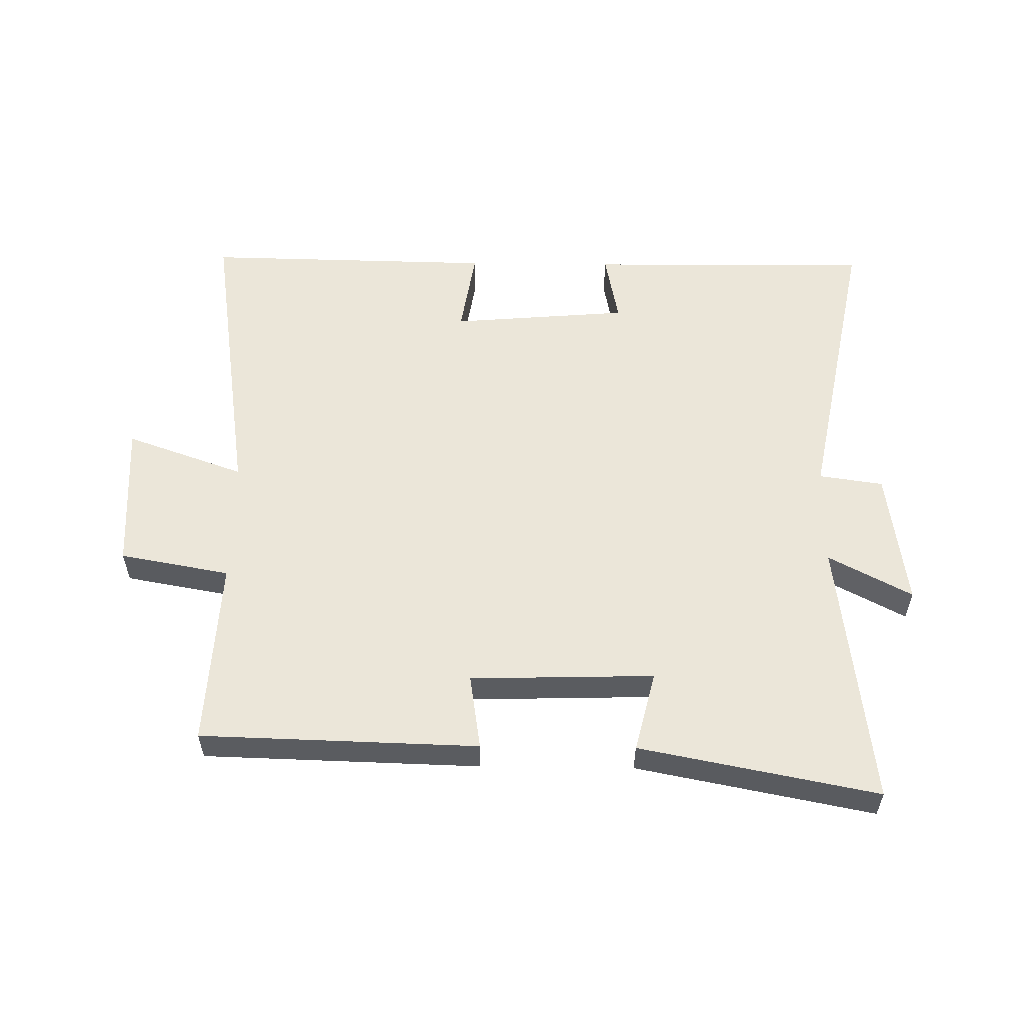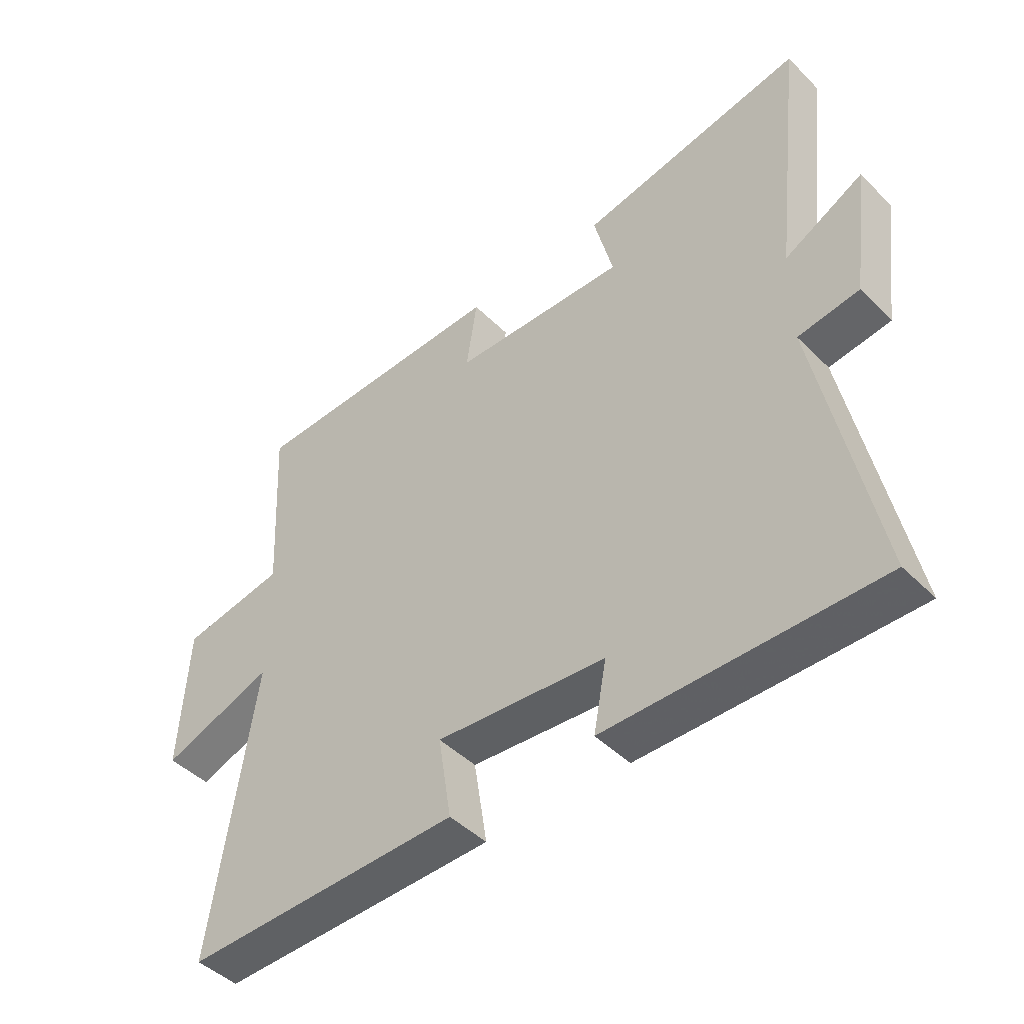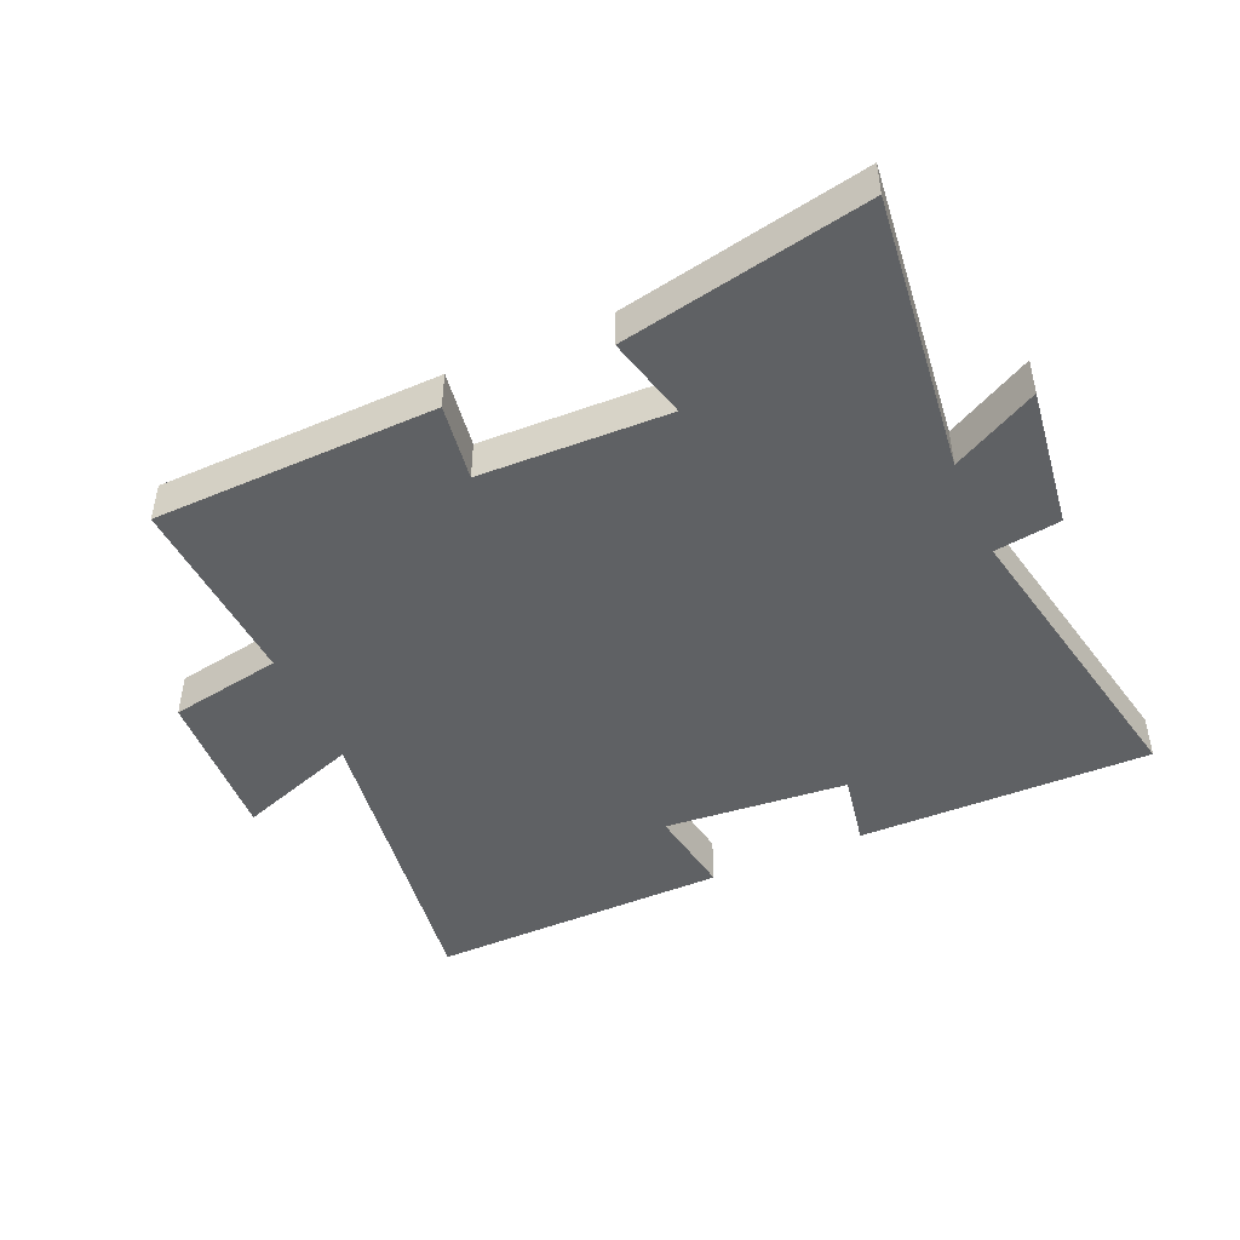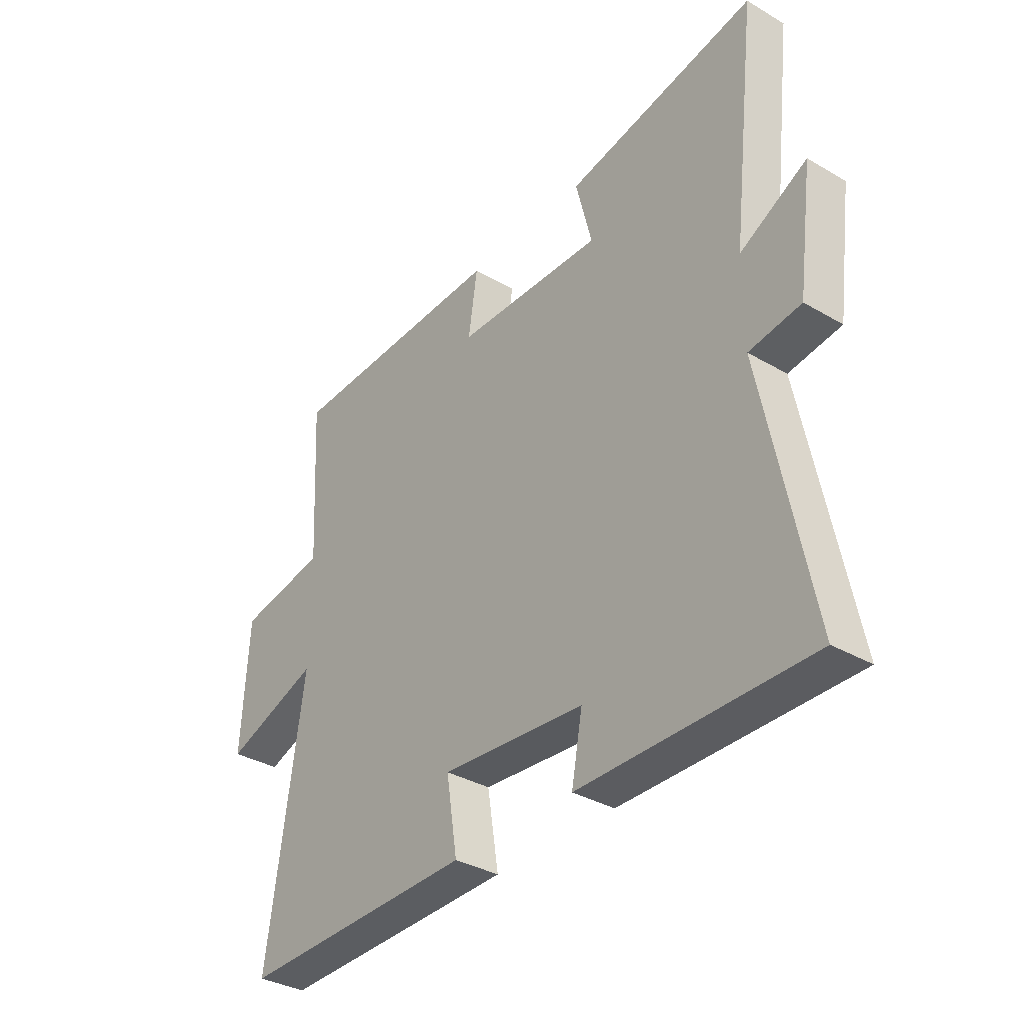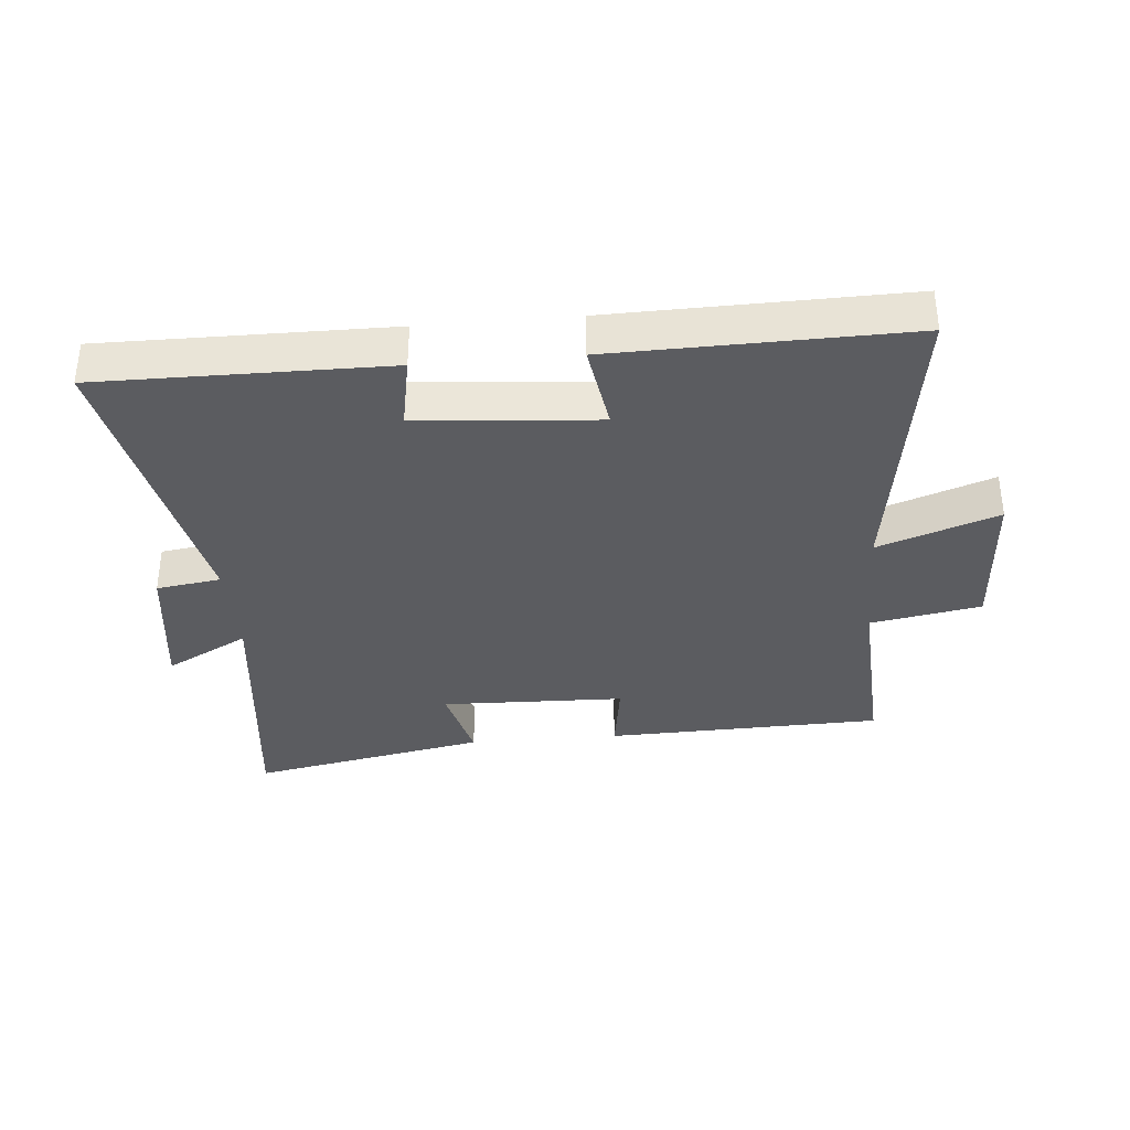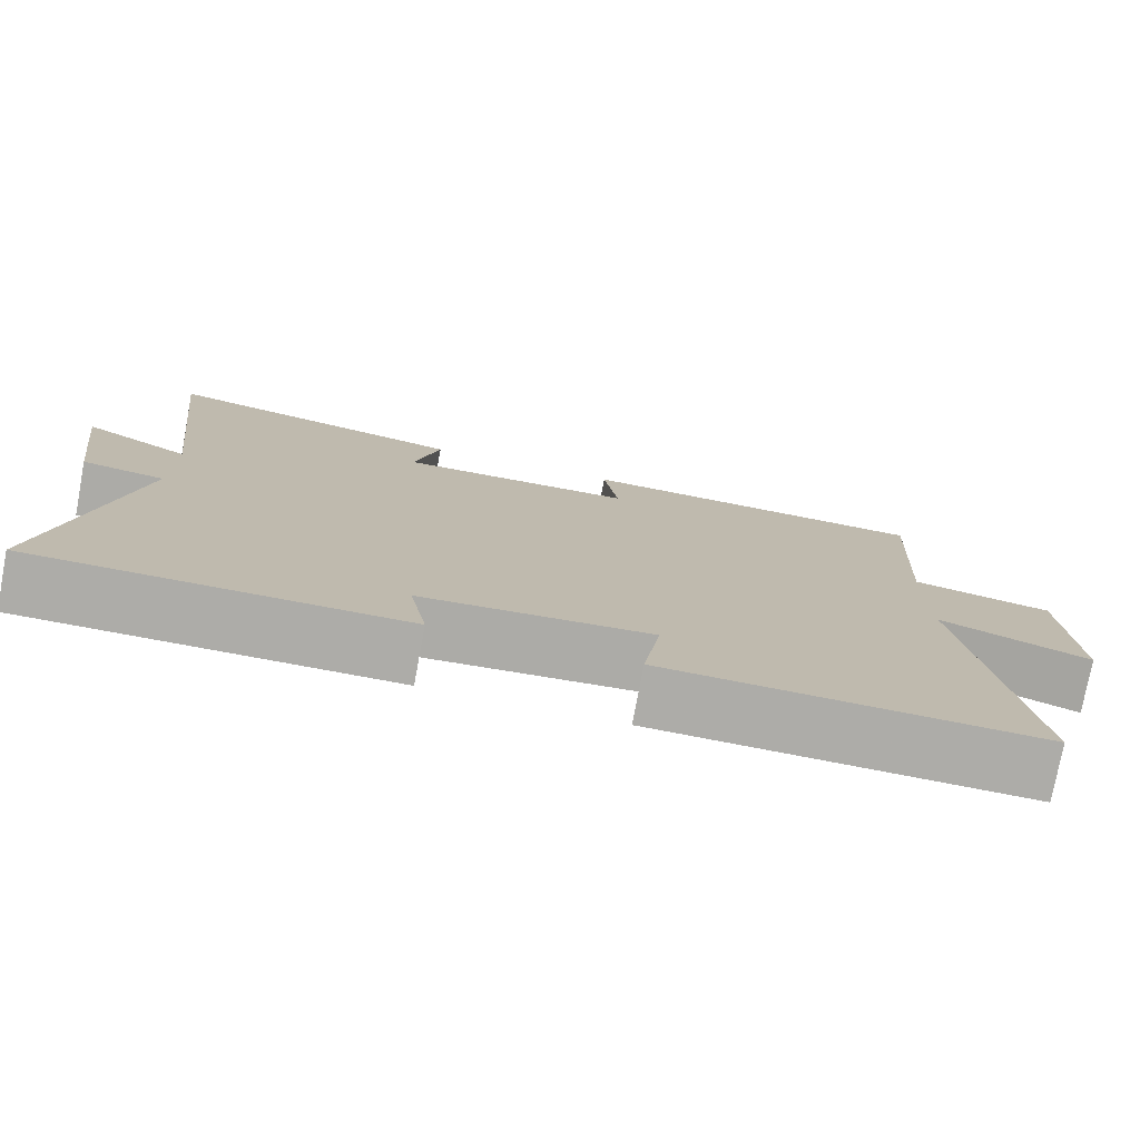
<metadata>
{"format":"obj","ext":"obj","renderer":"f3d","projection":"perspective","resolution":1024,"background":"white","views":[{"elev":55.9,"azim":0.7,"up":"+Y"},{"elev":-45.5,"azim":41.5,"up":"+Z"},{"elev":-46.7,"azim":23.8,"up":"+Y"},{"elev":-34.7,"azim":51.9,"up":"+Z"},{"elev":-35.2,"azim":-175.0,"up":"+Y"},{"elev":-76.7,"azim":169.4,"up":"+Z"}]}
</metadata>
<code>
v -0.572 0.07 -0.509
v -0.5 0.07 -0.021
v -0.69 0.07 -0.089
v -0.676 0.07 0.153
v -0.5 0.07 0.185
v -0.516 0.07 0.487
v -0.073 0.07 0.5
v -0.091 0.07 0.379
v 0.203 0.07 0.371
v 0.171 0.07 0.5
v 0.551 0.07 0.575
v 0.5 0.07 0.142
v 0.633 0.07 0.213
v 0.603 0.07 -0.009
v 0.5 0.07 -0.024
v 0.595 0.07 -0.503
v 0.138 0.07 -0.5
v 0.16 0.07 -0.384
v -0.126 0.07 -0.36
v -0.104 0.07 -0.5
v -0.572 0 -0.509
v -0.5 0 -0.021
v -0.69 0 -0.089
v -0.676 0 0.153
v -0.5 0 0.185
v -0.516 0 0.487
v -0.073 0 0.5
v -0.091 0 0.379
v 0.203 0 0.371
v 0.171 0 0.5
v 0.551 0 0.575
v 0.5 0 0.142
v 0.633 0 0.213
v 0.603 0 -0.009
v 0.5 0 -0.024
v 0.595 0 -0.503
v 0.138 0 -0.5
v 0.16 0 -0.384
v -0.126 0 -0.36
v -0.104 0 -0.5
f 19 20 1 2
f 18 19 2
f 15 16 17 18
f 15 18 2
f 12 13 14 15
f 12 15 2
f 9 10 11 12
f 8 9 12 2
f 5 6 7 8
f 5 8 2 3
f 3 4 5
f 22 21 40 39
f 22 39 38
f 38 37 36 35
f 22 38 35
f 35 34 33 32
f 22 35 32
f 32 31 30 29
f 22 32 29 28
f 28 27 26 25
f 23 22 28 25
f 25 24 23
f 1 21 22 2
f 2 22 23 3
f 3 23 24 4
f 4 24 25 5
f 5 25 26 6
f 6 26 27 7
f 7 27 28 8
f 8 28 29 9
f 9 29 30 10
f 10 30 31 11
f 11 31 32 12
f 12 32 33 13
f 13 33 34 14
f 14 34 35 15
f 15 35 36 16
f 16 36 37 17
f 17 37 38 18
f 18 38 39 19
f 19 39 40 20
f 20 40 21 1

</code>
